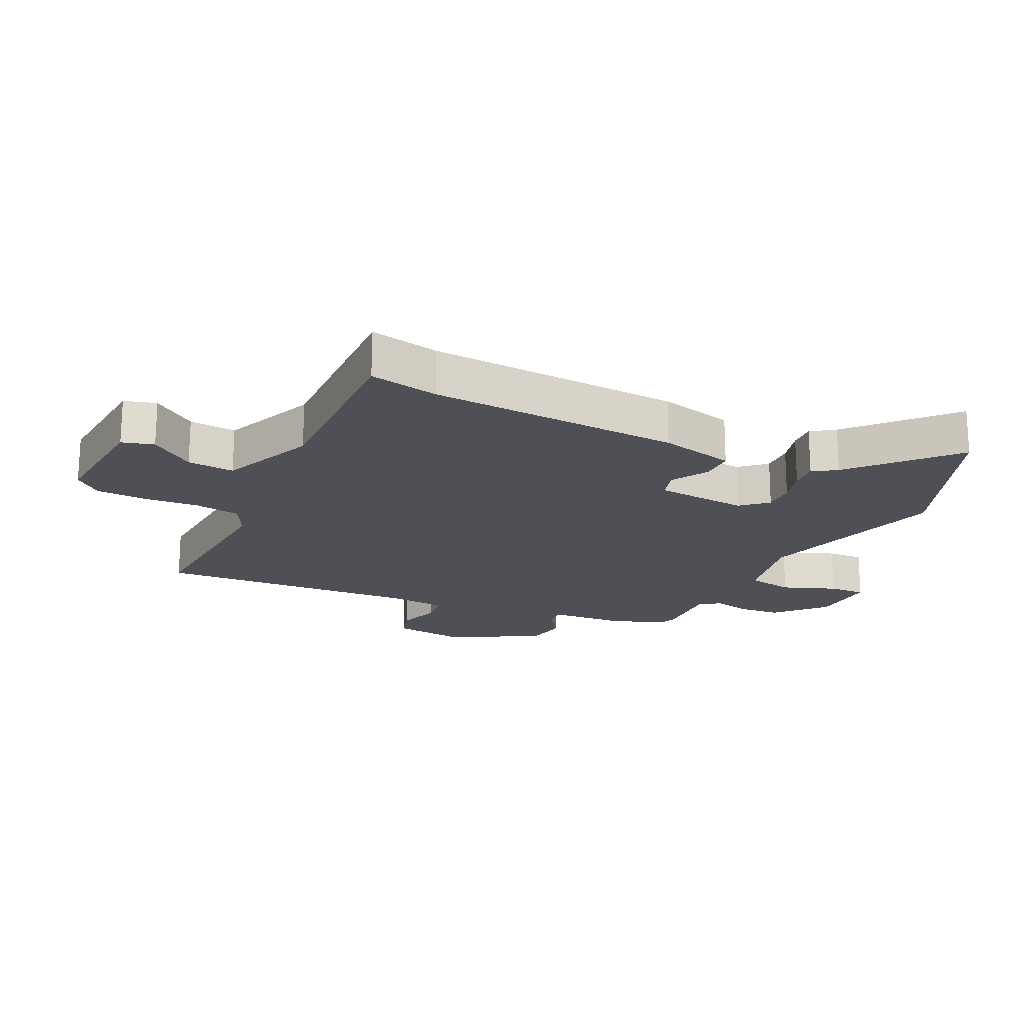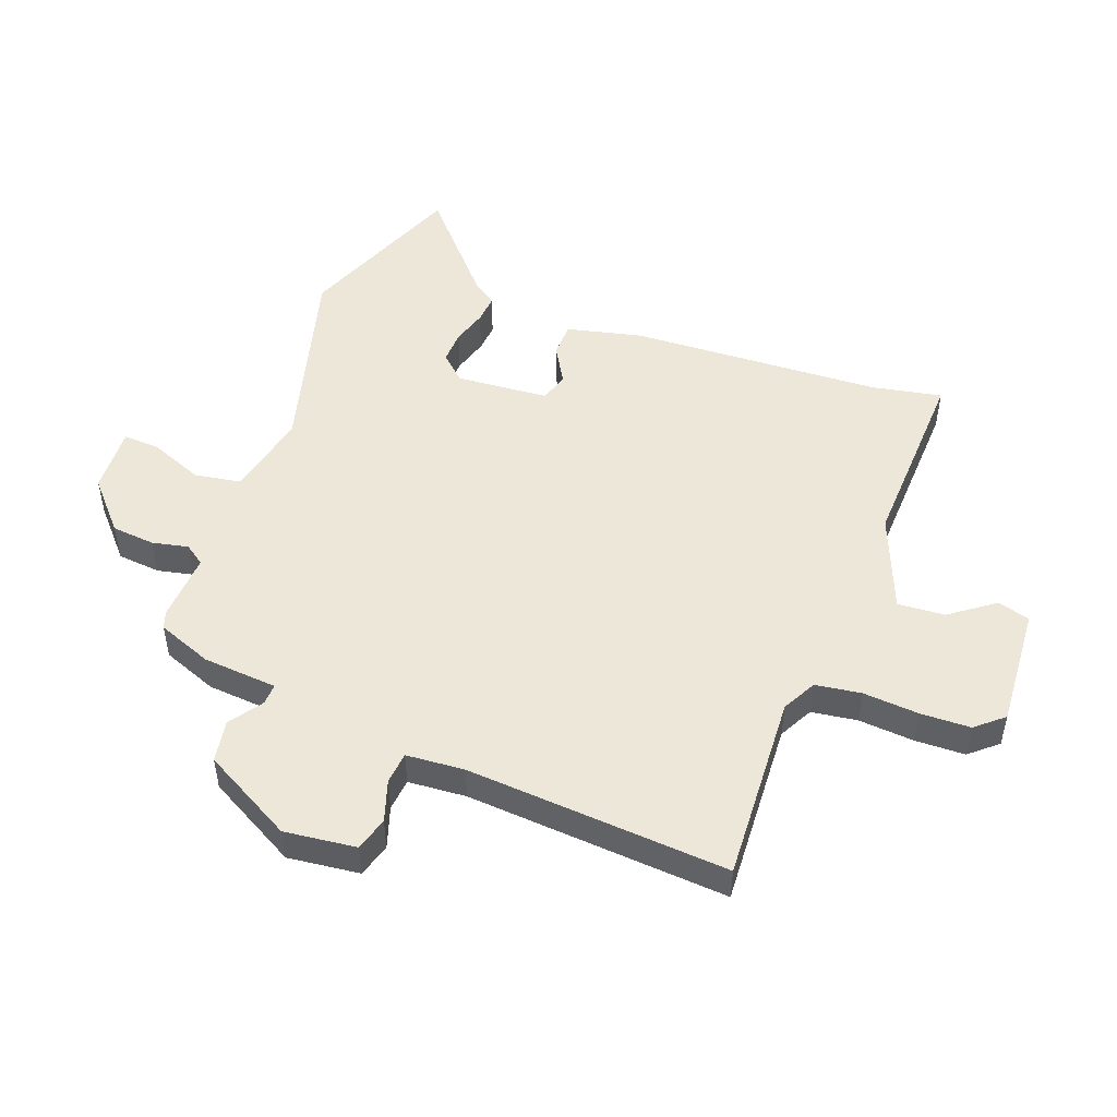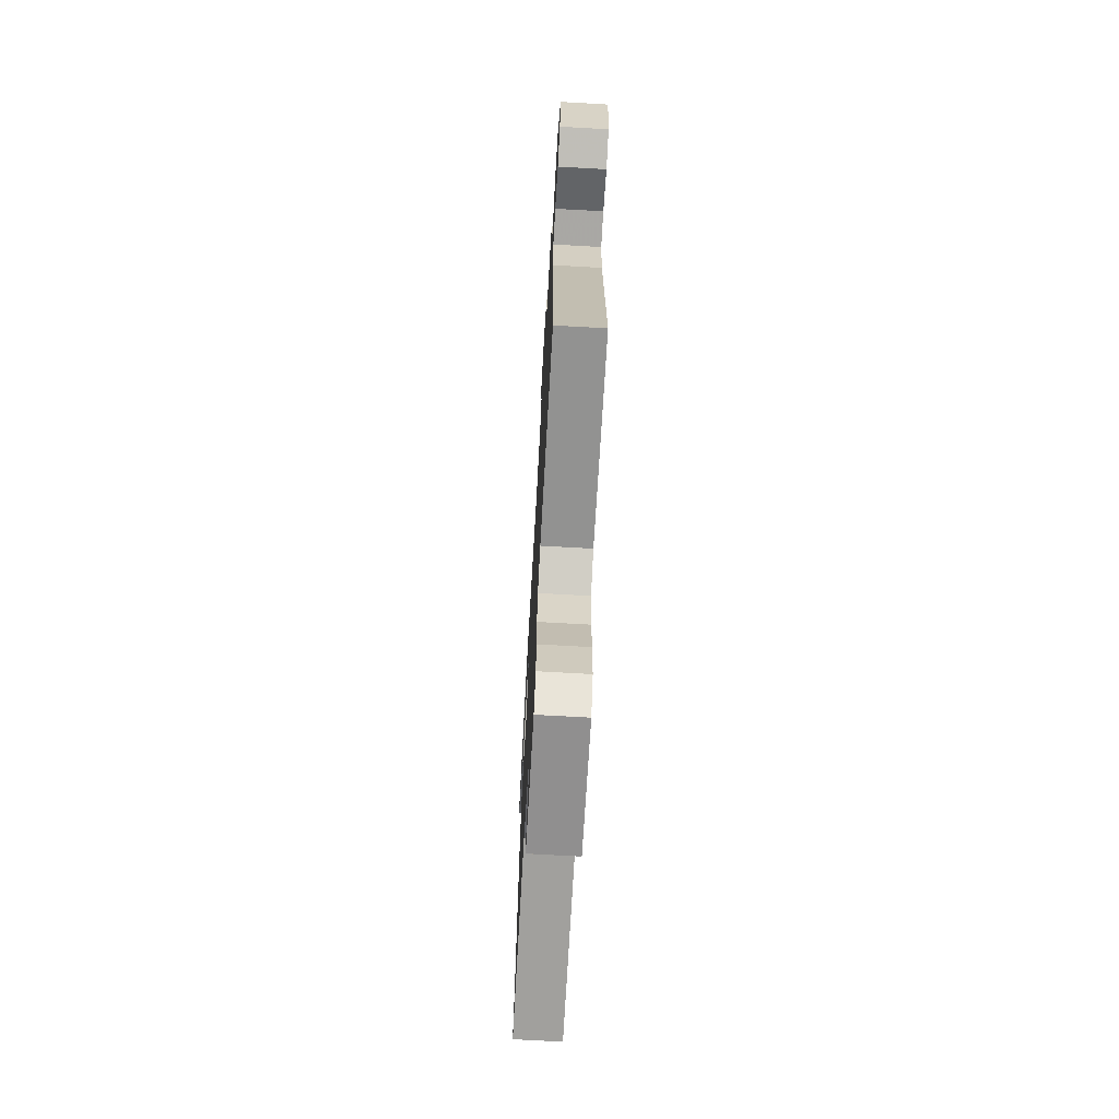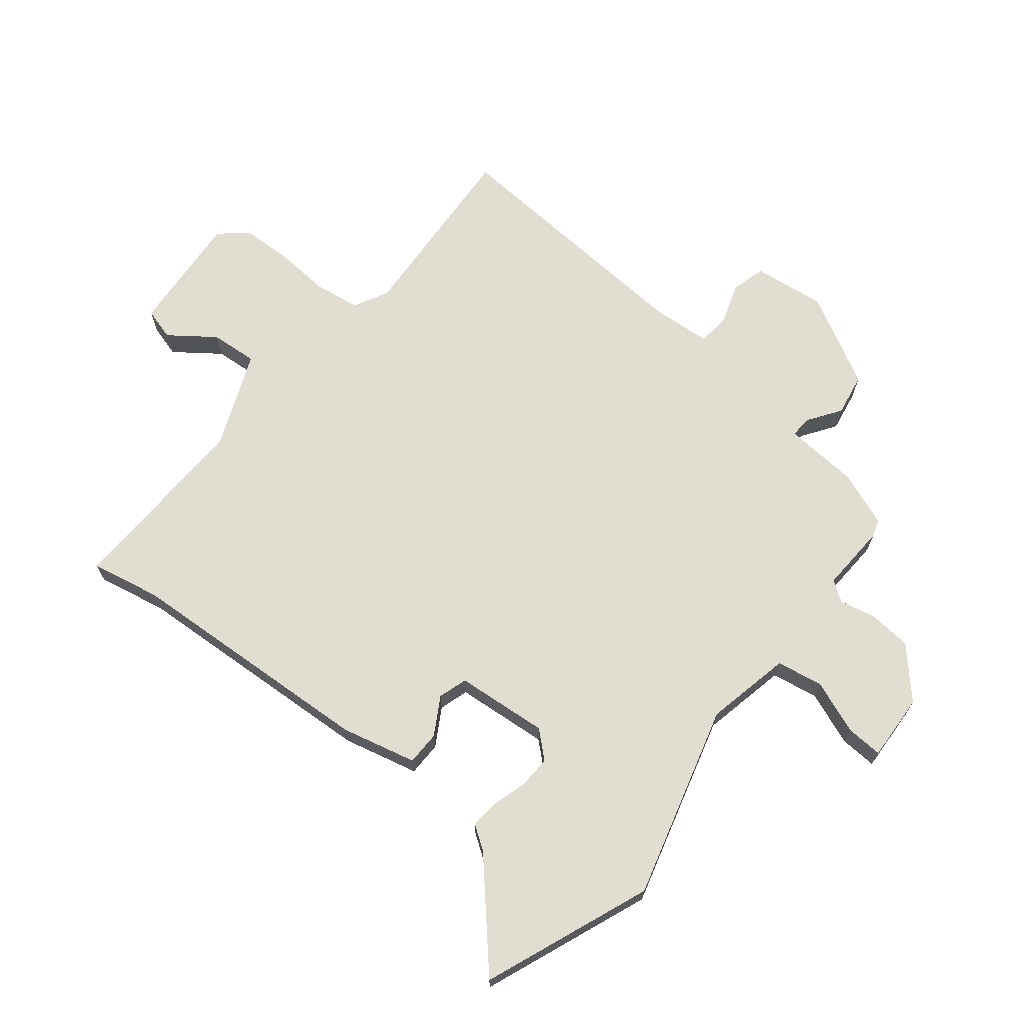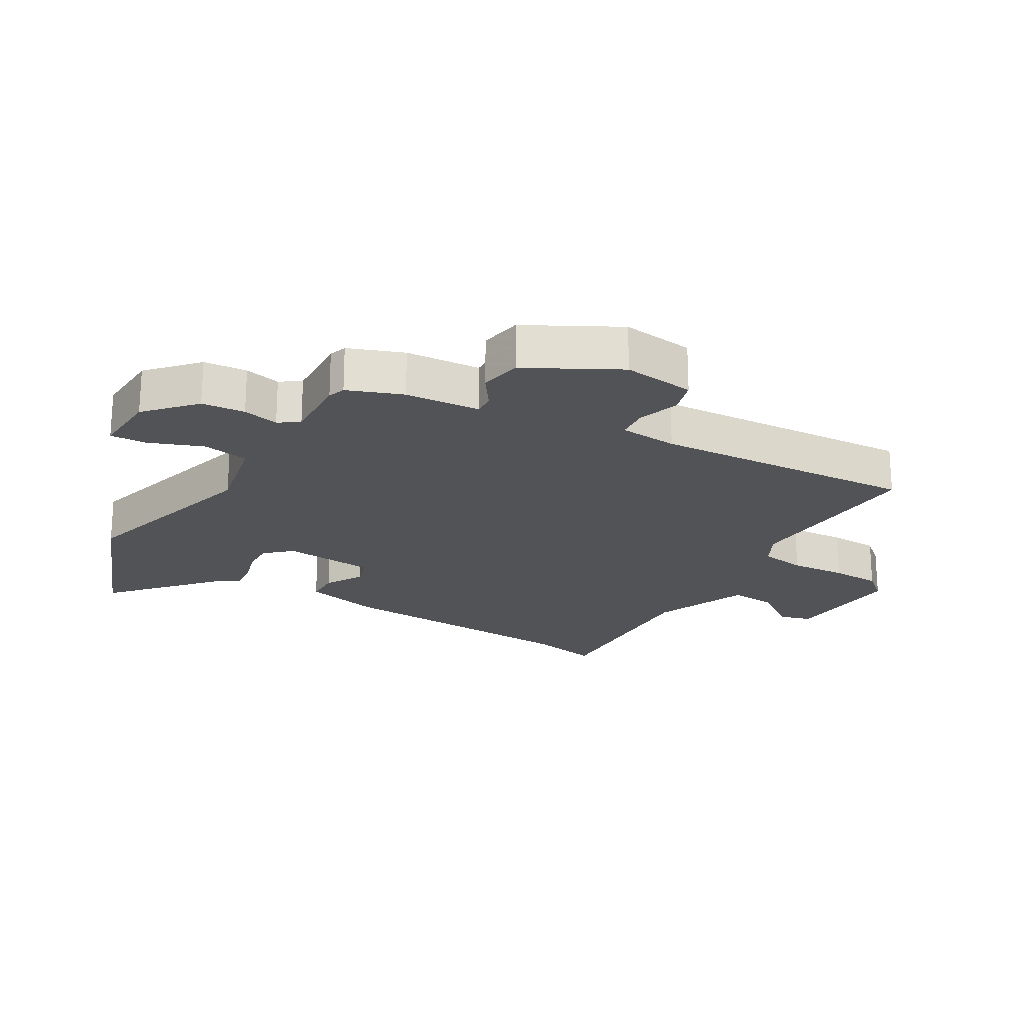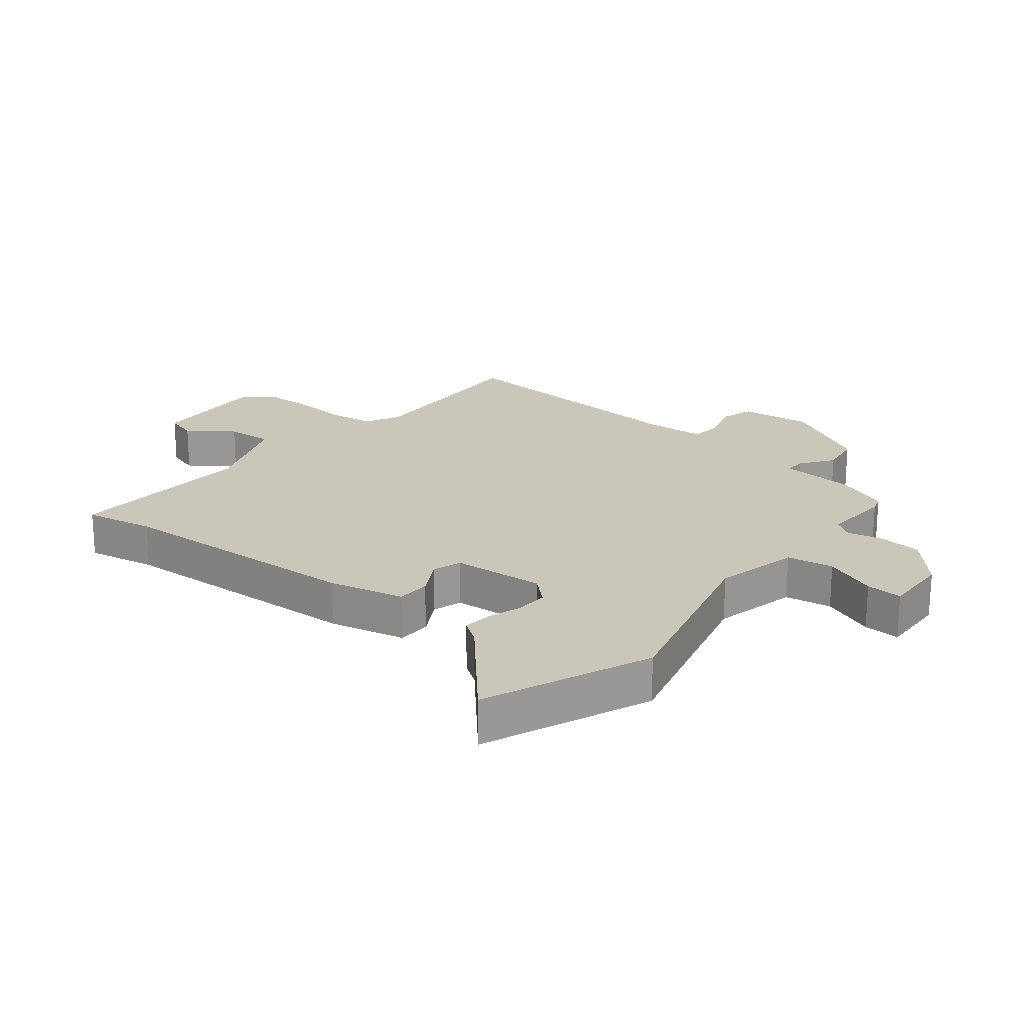
<metadata>
{"format":"obj","ext":"obj","renderer":"f3d","projection":"perspective","resolution":1024,"background":"white","views":[{"elev":-19.4,"azim":-115.0,"up":"+Y"},{"elev":50.2,"azim":111.6,"up":"+Y"},{"elev":-70.4,"azim":86.8,"up":"+Z"},{"elev":68.8,"azim":-50.4,"up":"+Y"},{"elev":-21.7,"azim":60.4,"up":"+Y"},{"elev":21.2,"azim":-49.6,"up":"+Y"}]}
</metadata>
<code>
v -0.615 0.07 0.457
v -0.344 0.07 0.559
v -0.033 0.07 0.468
v 0.105 0.07 0.495
v 0.119 0.07 0.57
v 0.087 0.07 0.657
v 0.085 0.07 0.716
v 0.193 0.07 0.709
v 0.269 0.07 0.638
v 0.274 0.07 0.568
v 0.26 0.07 0.51
v 0.282 0.07 0.477
v 0.392 0.07 0.481
v 0.42 0.07 0.471
v 0.452 0.07 0.382
v 0.459 0.07 0.261
v 0.493 0.07 0.262
v 0.547 0.07 0.298
v 0.615 0.07 0.285
v 0.692 0.07 0.137
v 0.676 0.07 0.021
v 0.621 0.07 0.006
v 0.555 0.07 0.029
v 0.503 0.07 0.025
v 0.494 0.07 -0.069
v 0.515 0.07 -0.494
v 0.211 0.07 -0.472
v 0.155 0.07 -0.5
v 0.143 0.07 -0.574
v 0.148 0.07 -0.665
v 0.144 0.07 -0.745
v 0.105 0.07 -0.789
v -0.09 0.07 -0.772
v -0.104 0.07 -0.72
v -0.05 0.07 -0.649
v -0.043 0.07 -0.573
v -0.196 0.07 -0.508
v -0.503 0.07 -0.514
v -0.479 0.07 -0.402
v -0.45 0.07 0.006
v -0.419 0.07 0.127
v -0.364 0.07 0.127
v -0.304 0.07 0.091
v -0.257 0.07 0.105
v -0.242 0.07 0.254
v -0.279 0.07 0.296
v -0.332 0.07 0.295
v -0.389 0.07 0.279
v -0.435 0.07 0.276
v -0.46 0.07 0.314
v -0.615 0 0.457
v -0.344 0 0.559
v -0.033 0 0.468
v 0.105 0 0.495
v 0.119 0 0.57
v 0.087 0 0.657
v 0.085 0 0.716
v 0.193 0 0.709
v 0.269 0 0.638
v 0.274 0 0.568
v 0.26 0 0.51
v 0.282 0 0.477
v 0.392 0 0.481
v 0.42 0 0.471
v 0.452 0 0.382
v 0.459 0 0.261
v 0.493 0 0.262
v 0.547 0 0.298
v 0.615 0 0.285
v 0.692 0 0.137
v 0.676 0 0.021
v 0.621 0 0.006
v 0.555 0 0.029
v 0.503 0 0.025
v 0.494 0 -0.069
v 0.515 0 -0.494
v 0.211 0 -0.472
v 0.155 0 -0.5
v 0.143 0 -0.574
v 0.148 0 -0.665
v 0.144 0 -0.745
v 0.105 0 -0.789
v -0.09 0 -0.772
v -0.104 0 -0.72
v -0.05 0 -0.649
v -0.043 0 -0.573
v -0.196 0 -0.508
v -0.503 0 -0.514
v -0.479 0 -0.402
v -0.45 0 0.006
v -0.419 0 0.127
v -0.364 0 0.127
v -0.304 0 0.091
v -0.257 0 0.105
v -0.242 0 0.254
v -0.279 0 0.296
v -0.332 0 0.295
v -0.389 0 0.279
v -0.435 0 0.276
v -0.46 0 0.314
f 47 48 49 50
f 46 47 50 1
f 40 41 42 43
f 39 40 43 44
f 37 38 39 44
f 36 37 44 45
f 32 33 34 35
f 32 35 36
f 29 30 31 32
f 28 29 32 36
f 27 28 36 45
f 25 26 27 45
f 20 21 22 23
f 20 23 24
f 17 18 19 20
f 16 17 20 24
f 13 14 15 16
f 12 13 16 24
f 11 12 24 25
f 9 10 11
f 8 9 11
f 5 6 7 8
f 4 5 8 11
f 3 4 11 25
f 46 1 2 3
f 3 25 45 46
f 100 99 98 97
f 51 100 97 96
f 93 92 91 90
f 94 93 90 89
f 94 89 88 87
f 95 94 87 86
f 85 84 83 82
f 86 85 82
f 82 81 80 79
f 86 82 79 78
f 95 86 78 77
f 95 77 76 75
f 73 72 71 70
f 74 73 70
f 70 69 68 67
f 74 70 67 66
f 66 65 64 63
f 74 66 63 62
f 75 74 62 61
f 61 60 59
f 61 59 58
f 58 57 56 55
f 61 58 55 54
f 75 61 54 53
f 53 52 51 96
f 96 95 75 53
f 1 51 52 2
f 2 52 53 3
f 3 53 54 4
f 4 54 55 5
f 5 55 56 6
f 6 56 57 7
f 7 57 58 8
f 8 58 59 9
f 9 59 60 10
f 10 60 61 11
f 11 61 62 12
f 12 62 63 13
f 13 63 64 14
f 14 64 65 15
f 15 65 66 16
f 16 66 67 17
f 17 67 68 18
f 18 68 69 19
f 19 69 70 20
f 20 70 71 21
f 21 71 72 22
f 22 72 73 23
f 23 73 74 24
f 24 74 75 25
f 25 75 76 26
f 26 76 77 27
f 27 77 78 28
f 28 78 79 29
f 29 79 80 30
f 30 80 81 31
f 31 81 82 32
f 32 82 83 33
f 33 83 84 34
f 34 84 85 35
f 35 85 86 36
f 36 86 87 37
f 37 87 88 38
f 38 88 89 39
f 39 89 90 40
f 40 90 91 41
f 41 91 92 42
f 42 92 93 43
f 43 93 94 44
f 44 94 95 45
f 45 95 96 46
f 46 96 97 47
f 47 97 98 48
f 48 98 99 49
f 49 99 100 50
f 50 100 51 1

</code>
